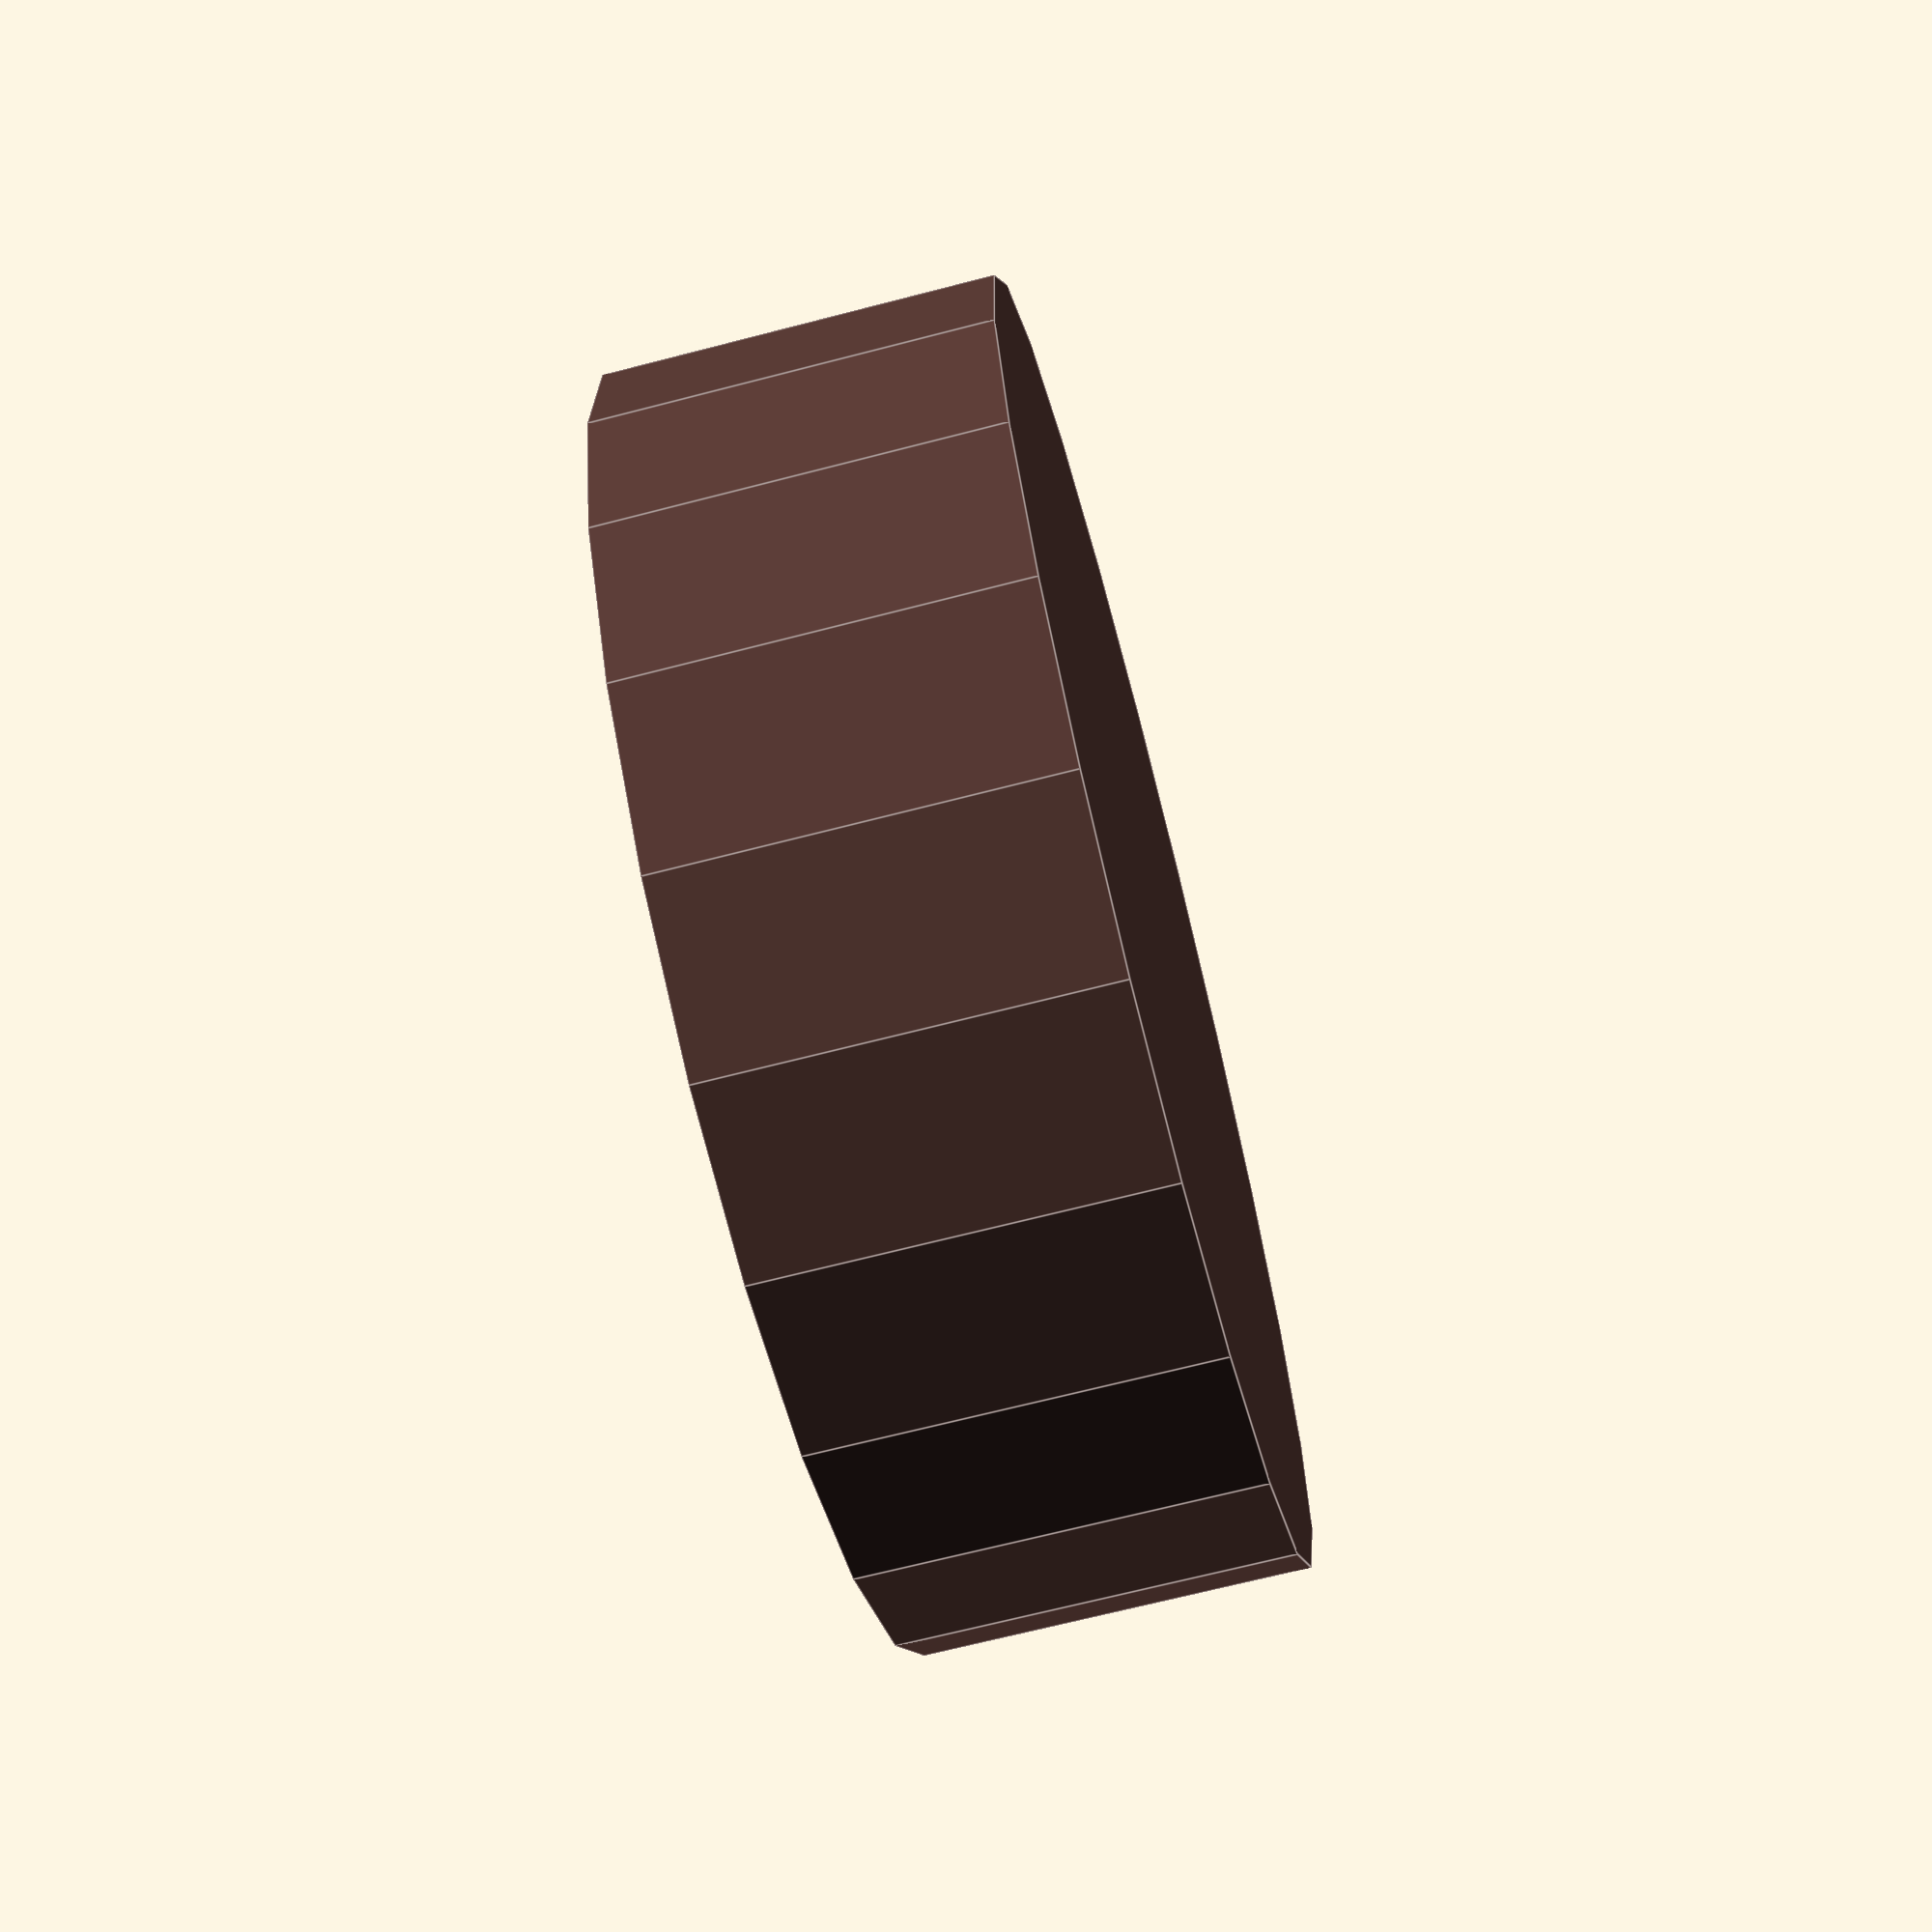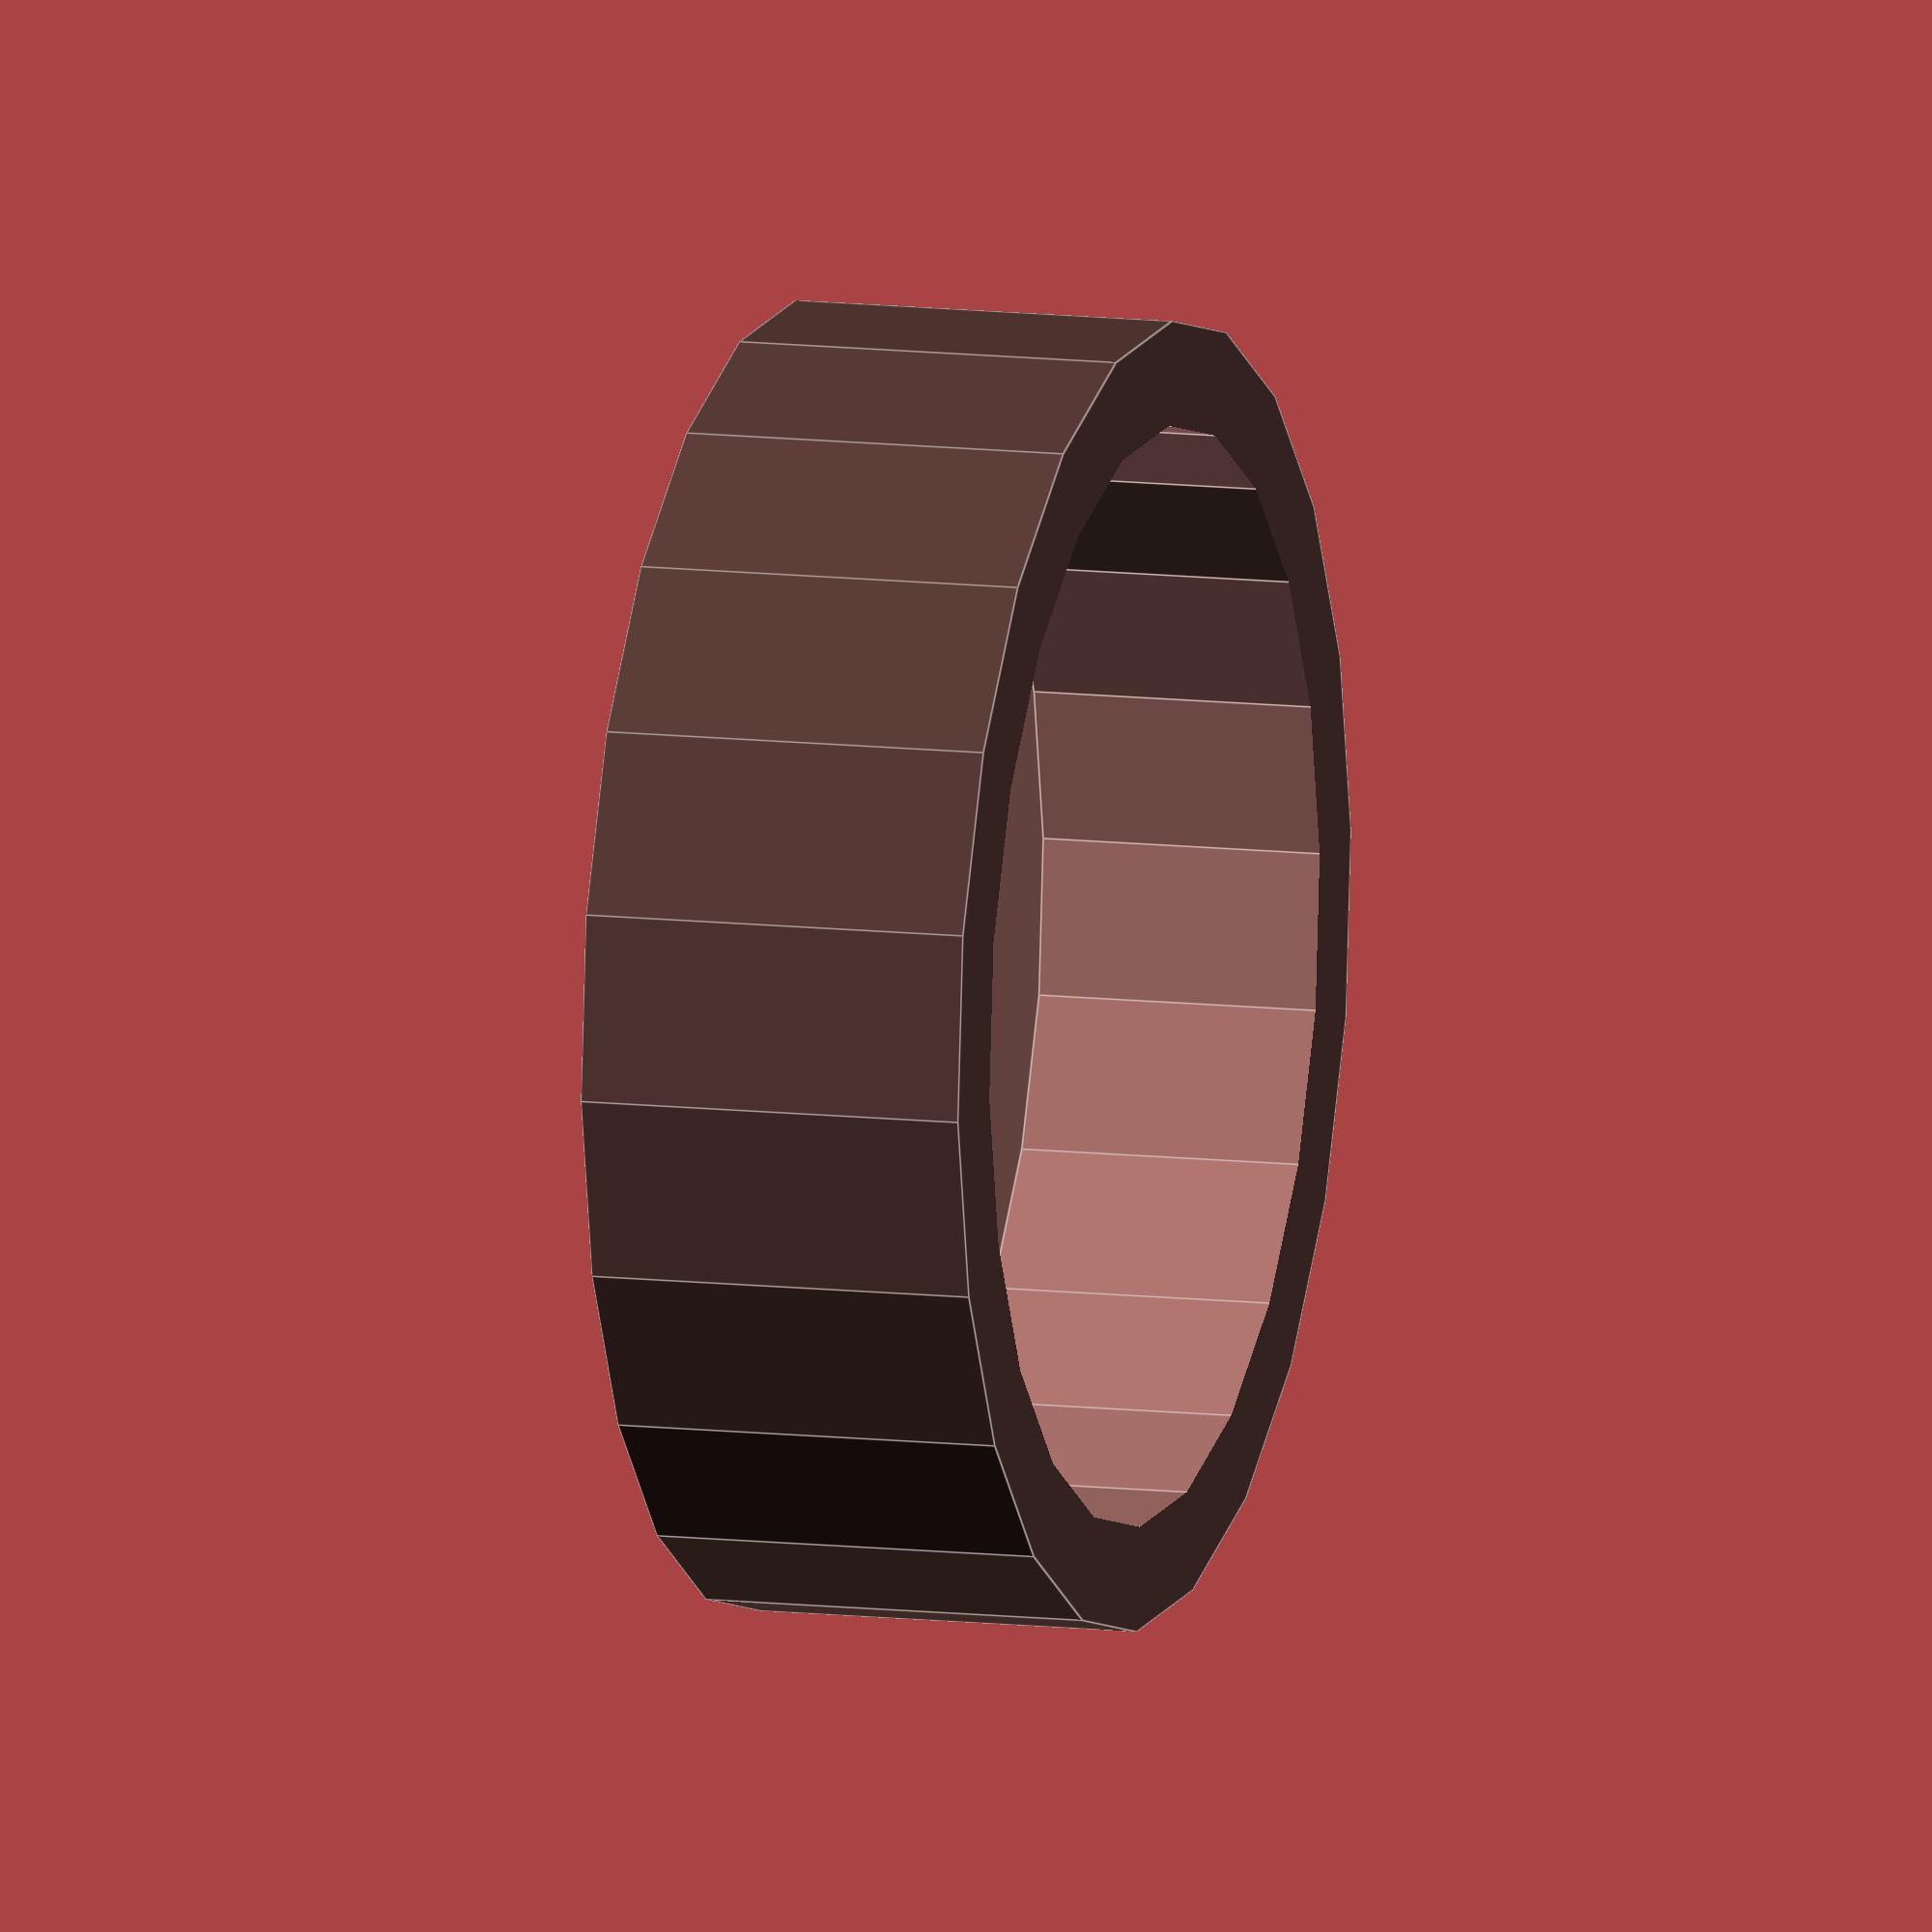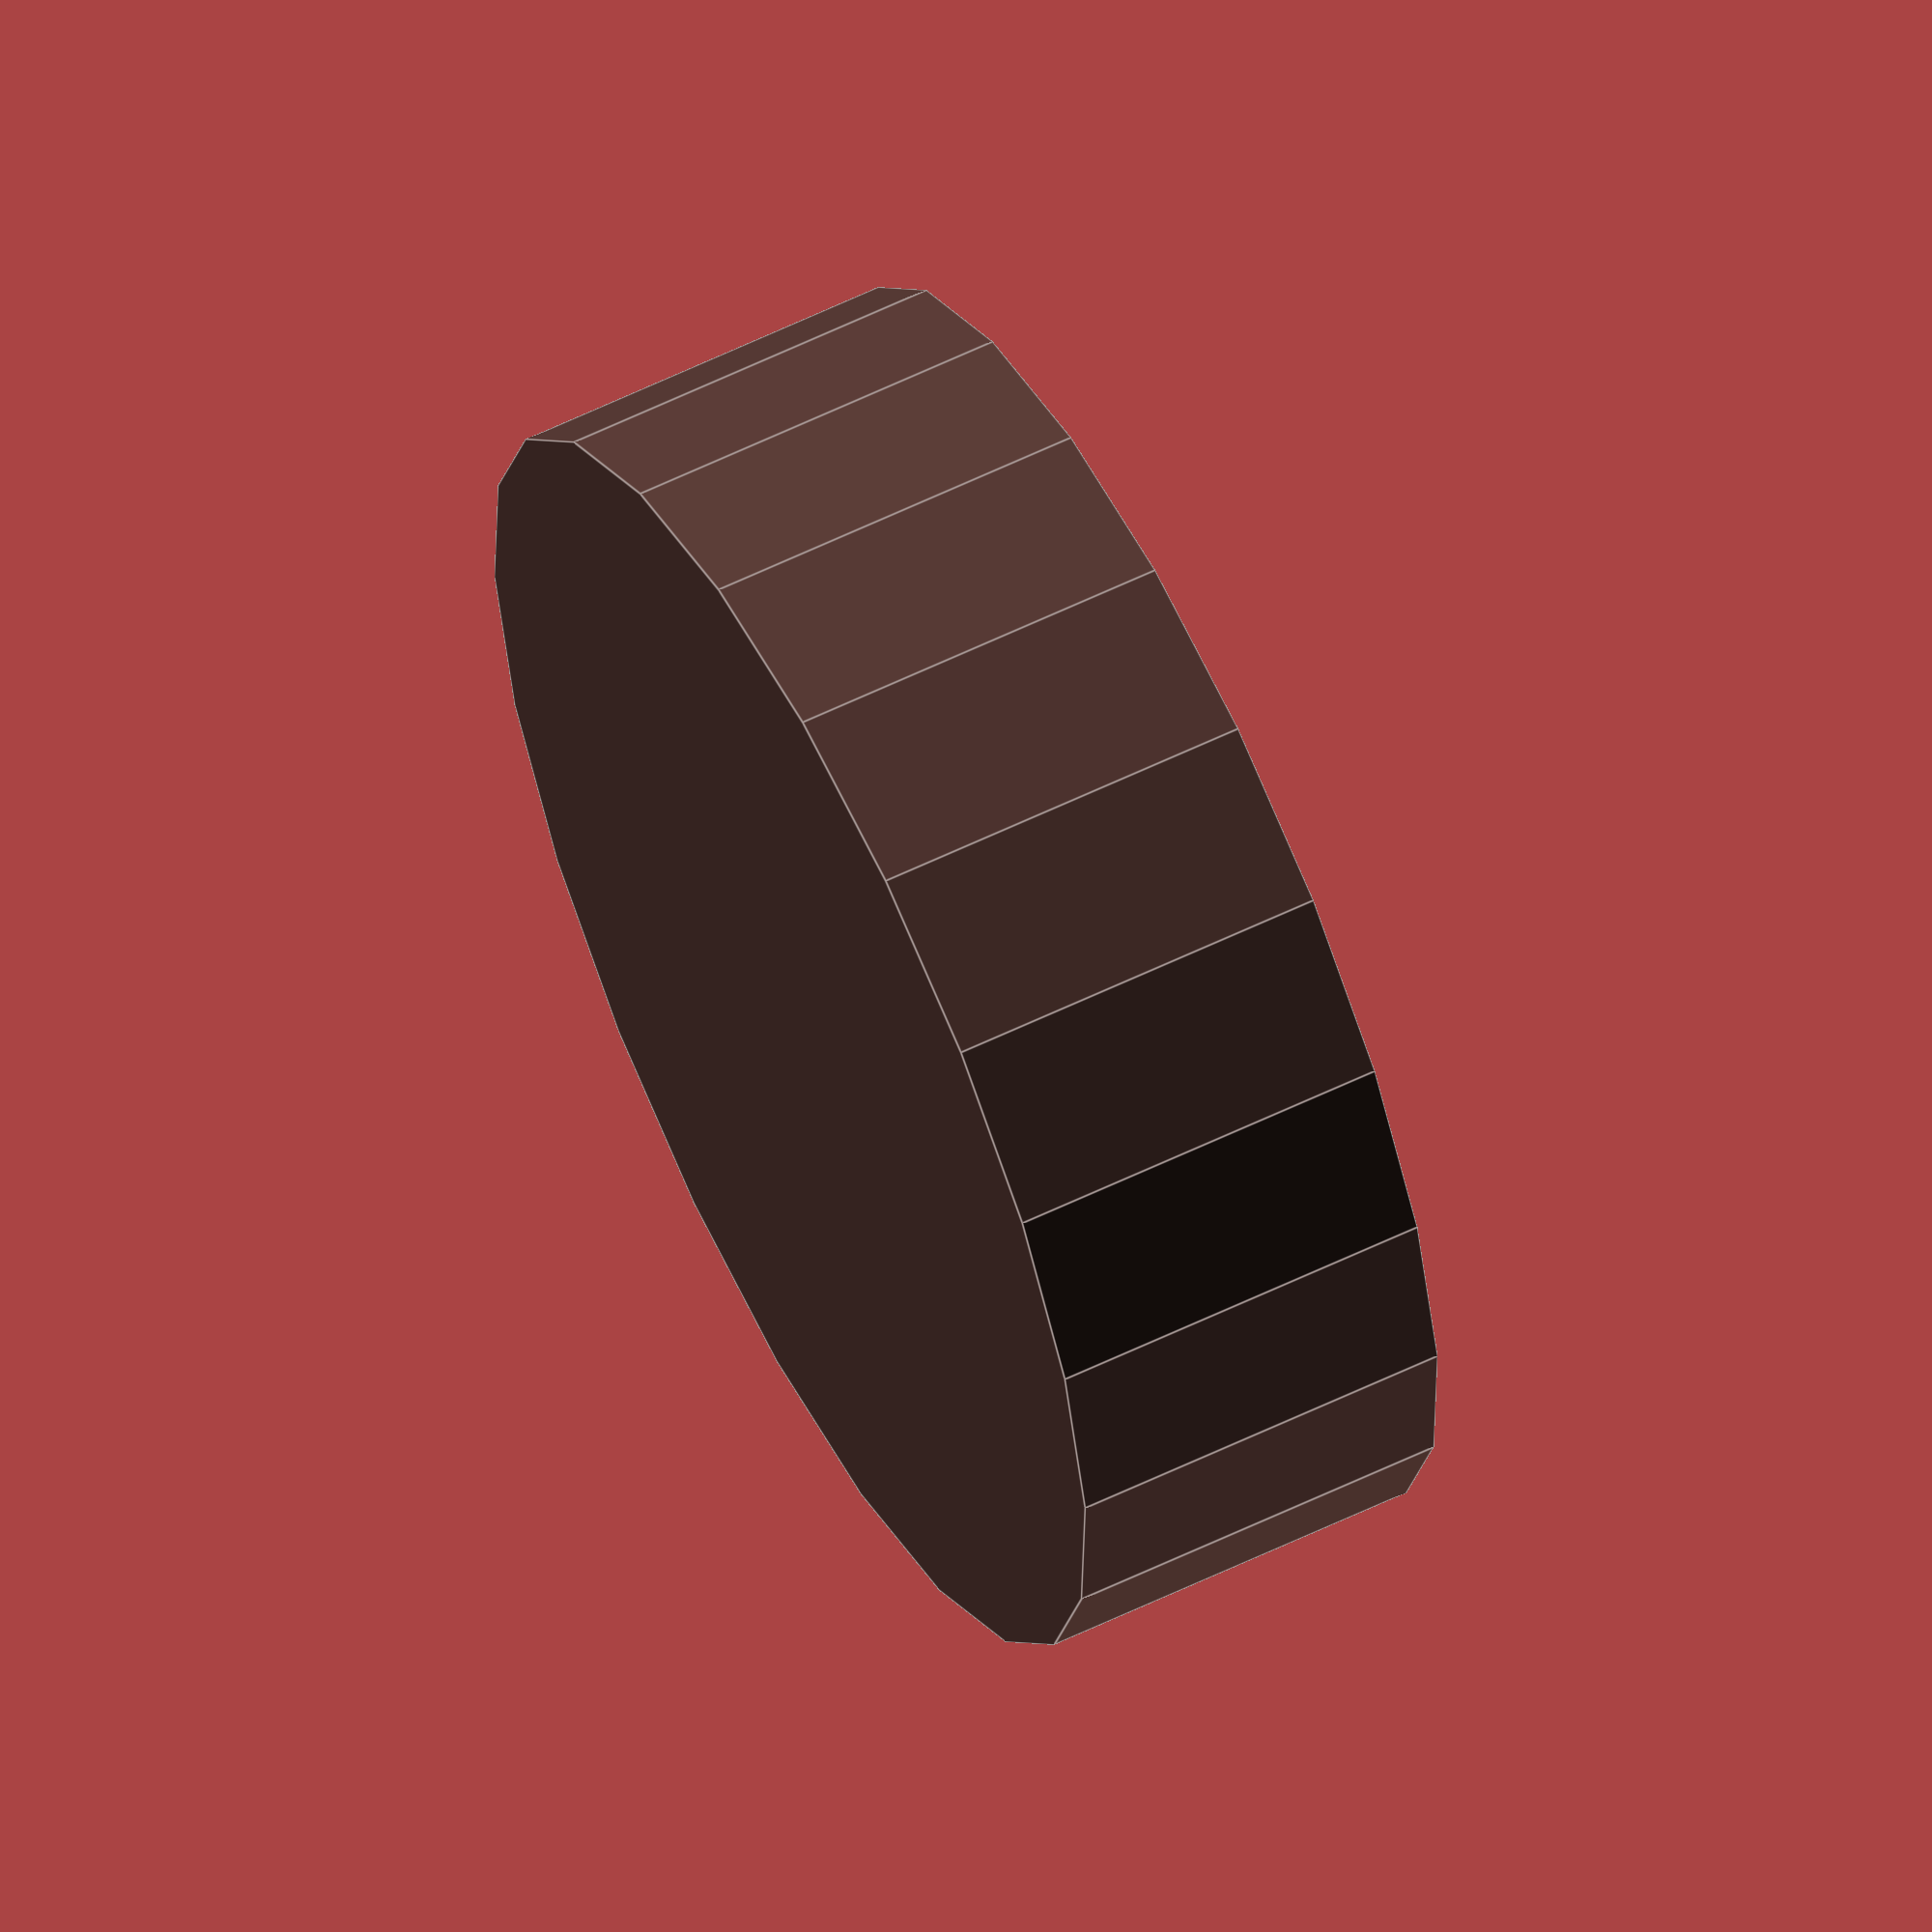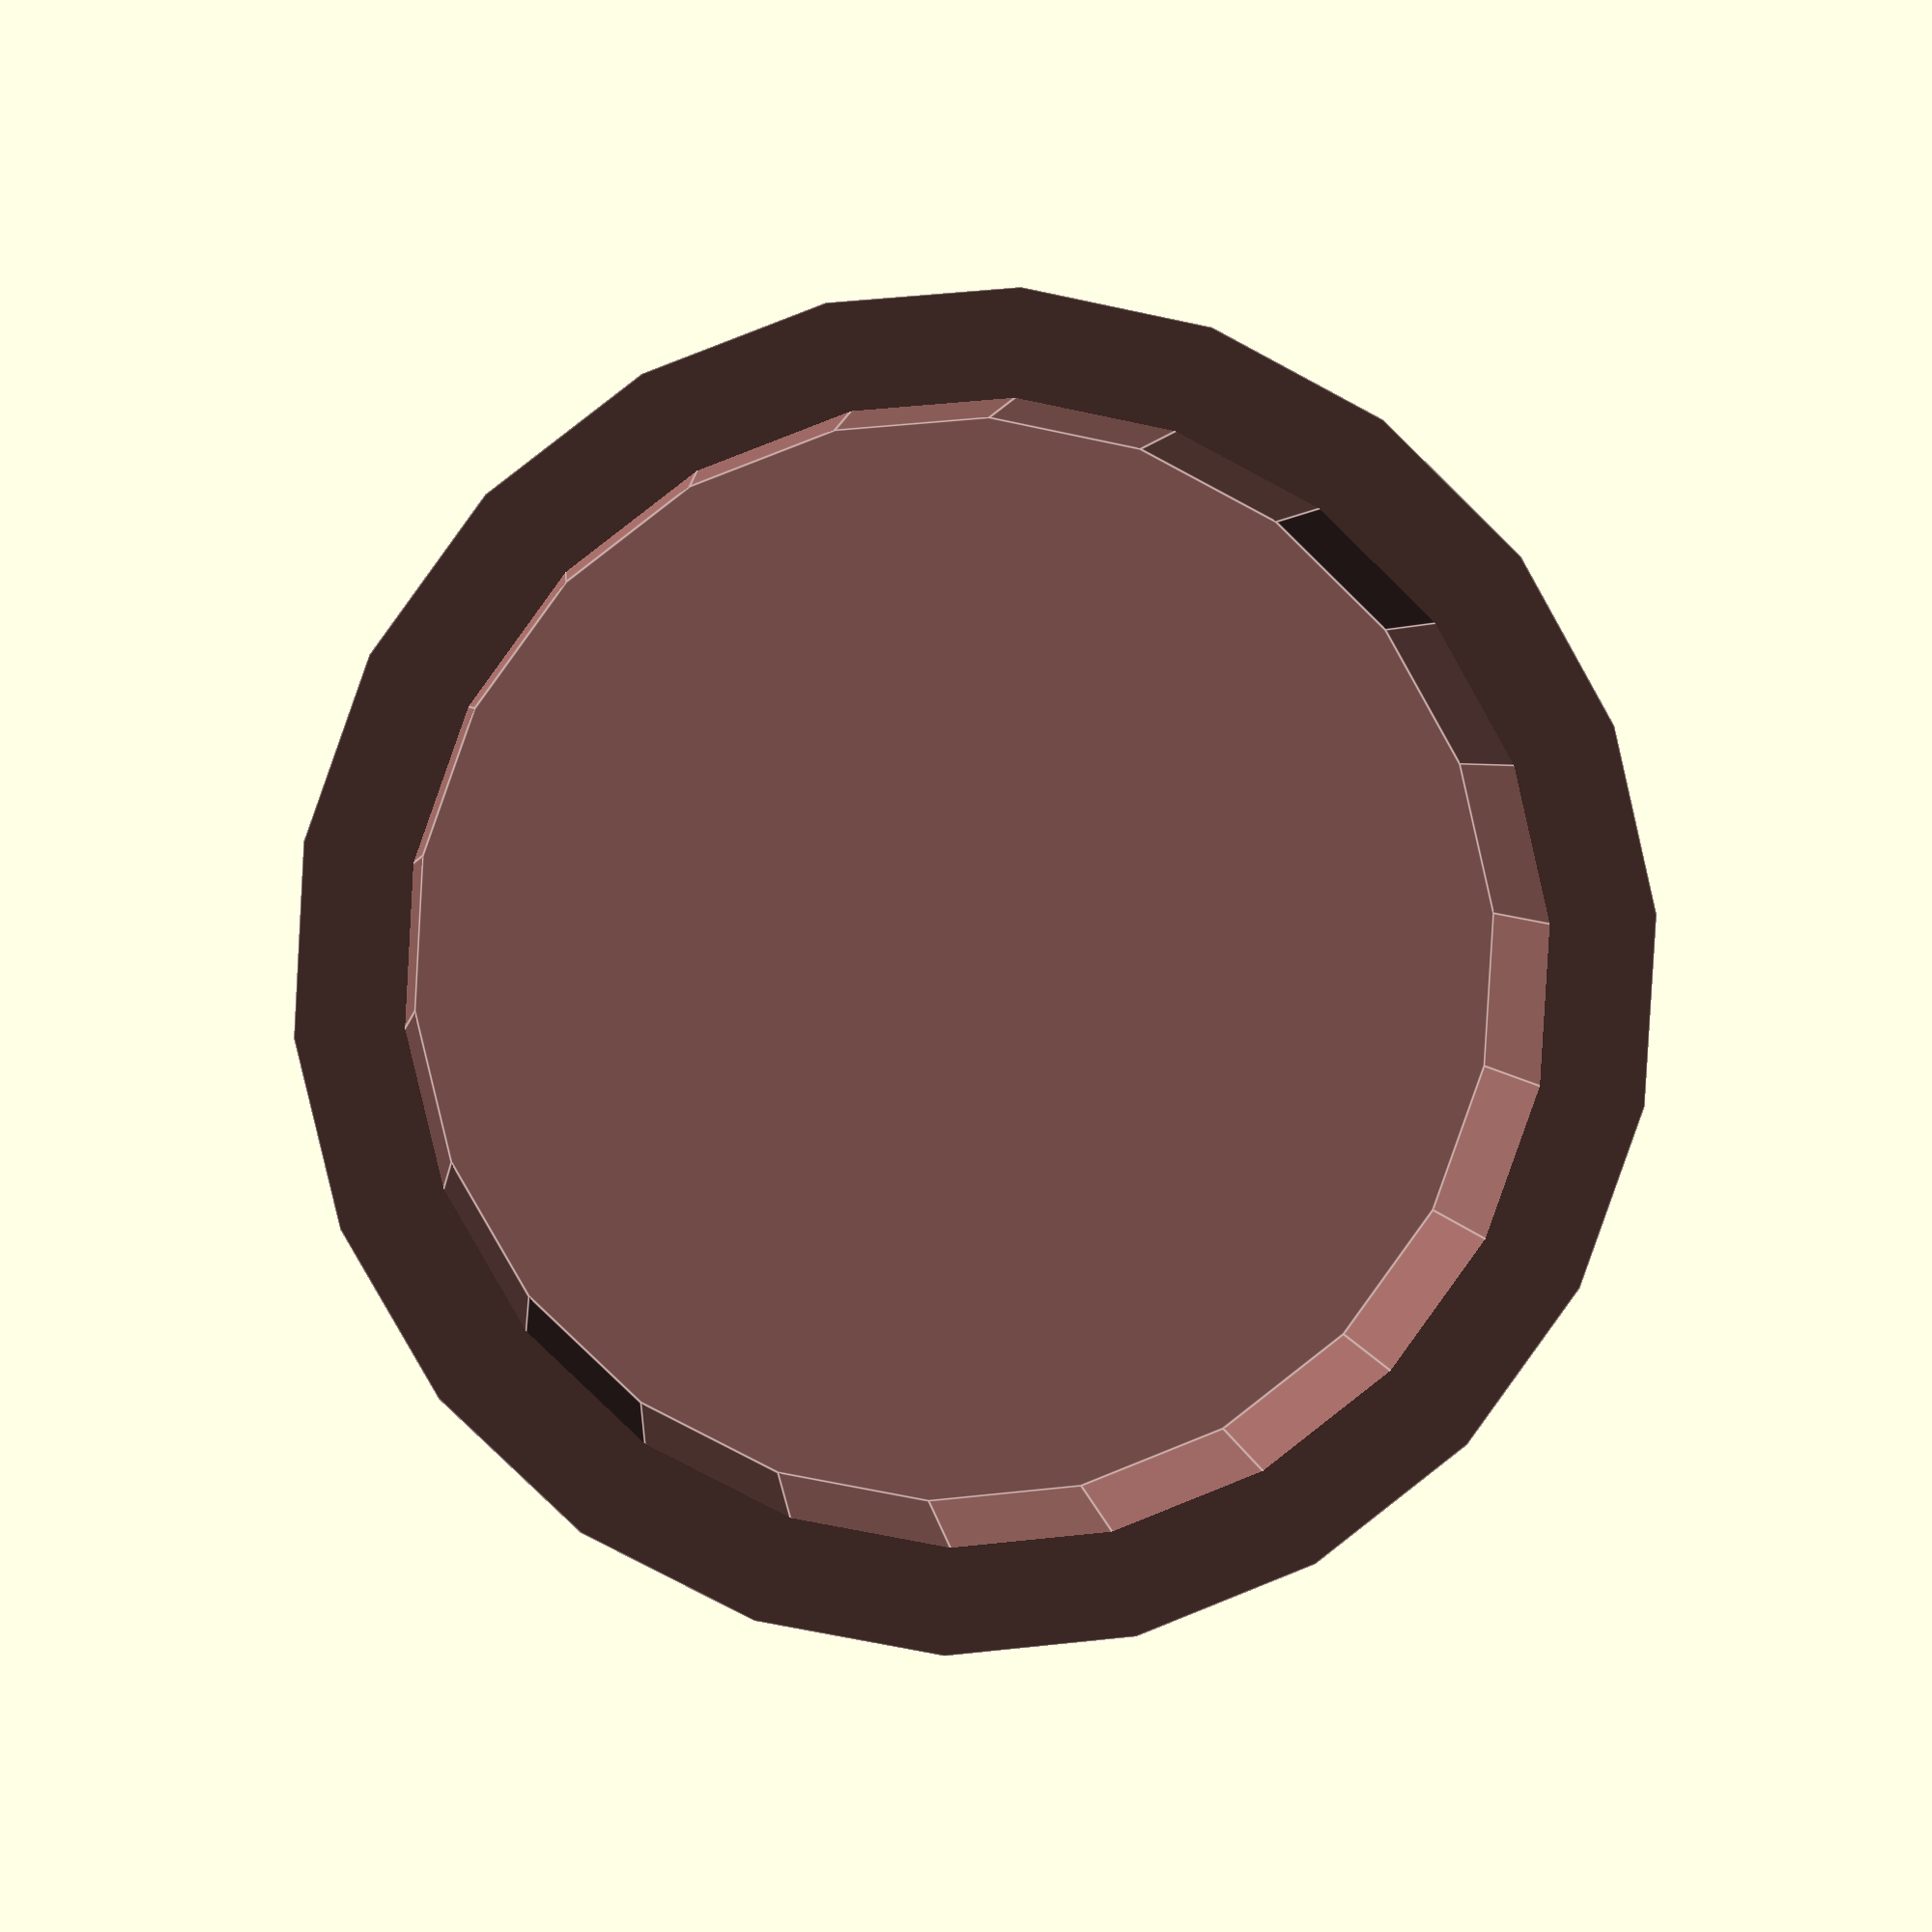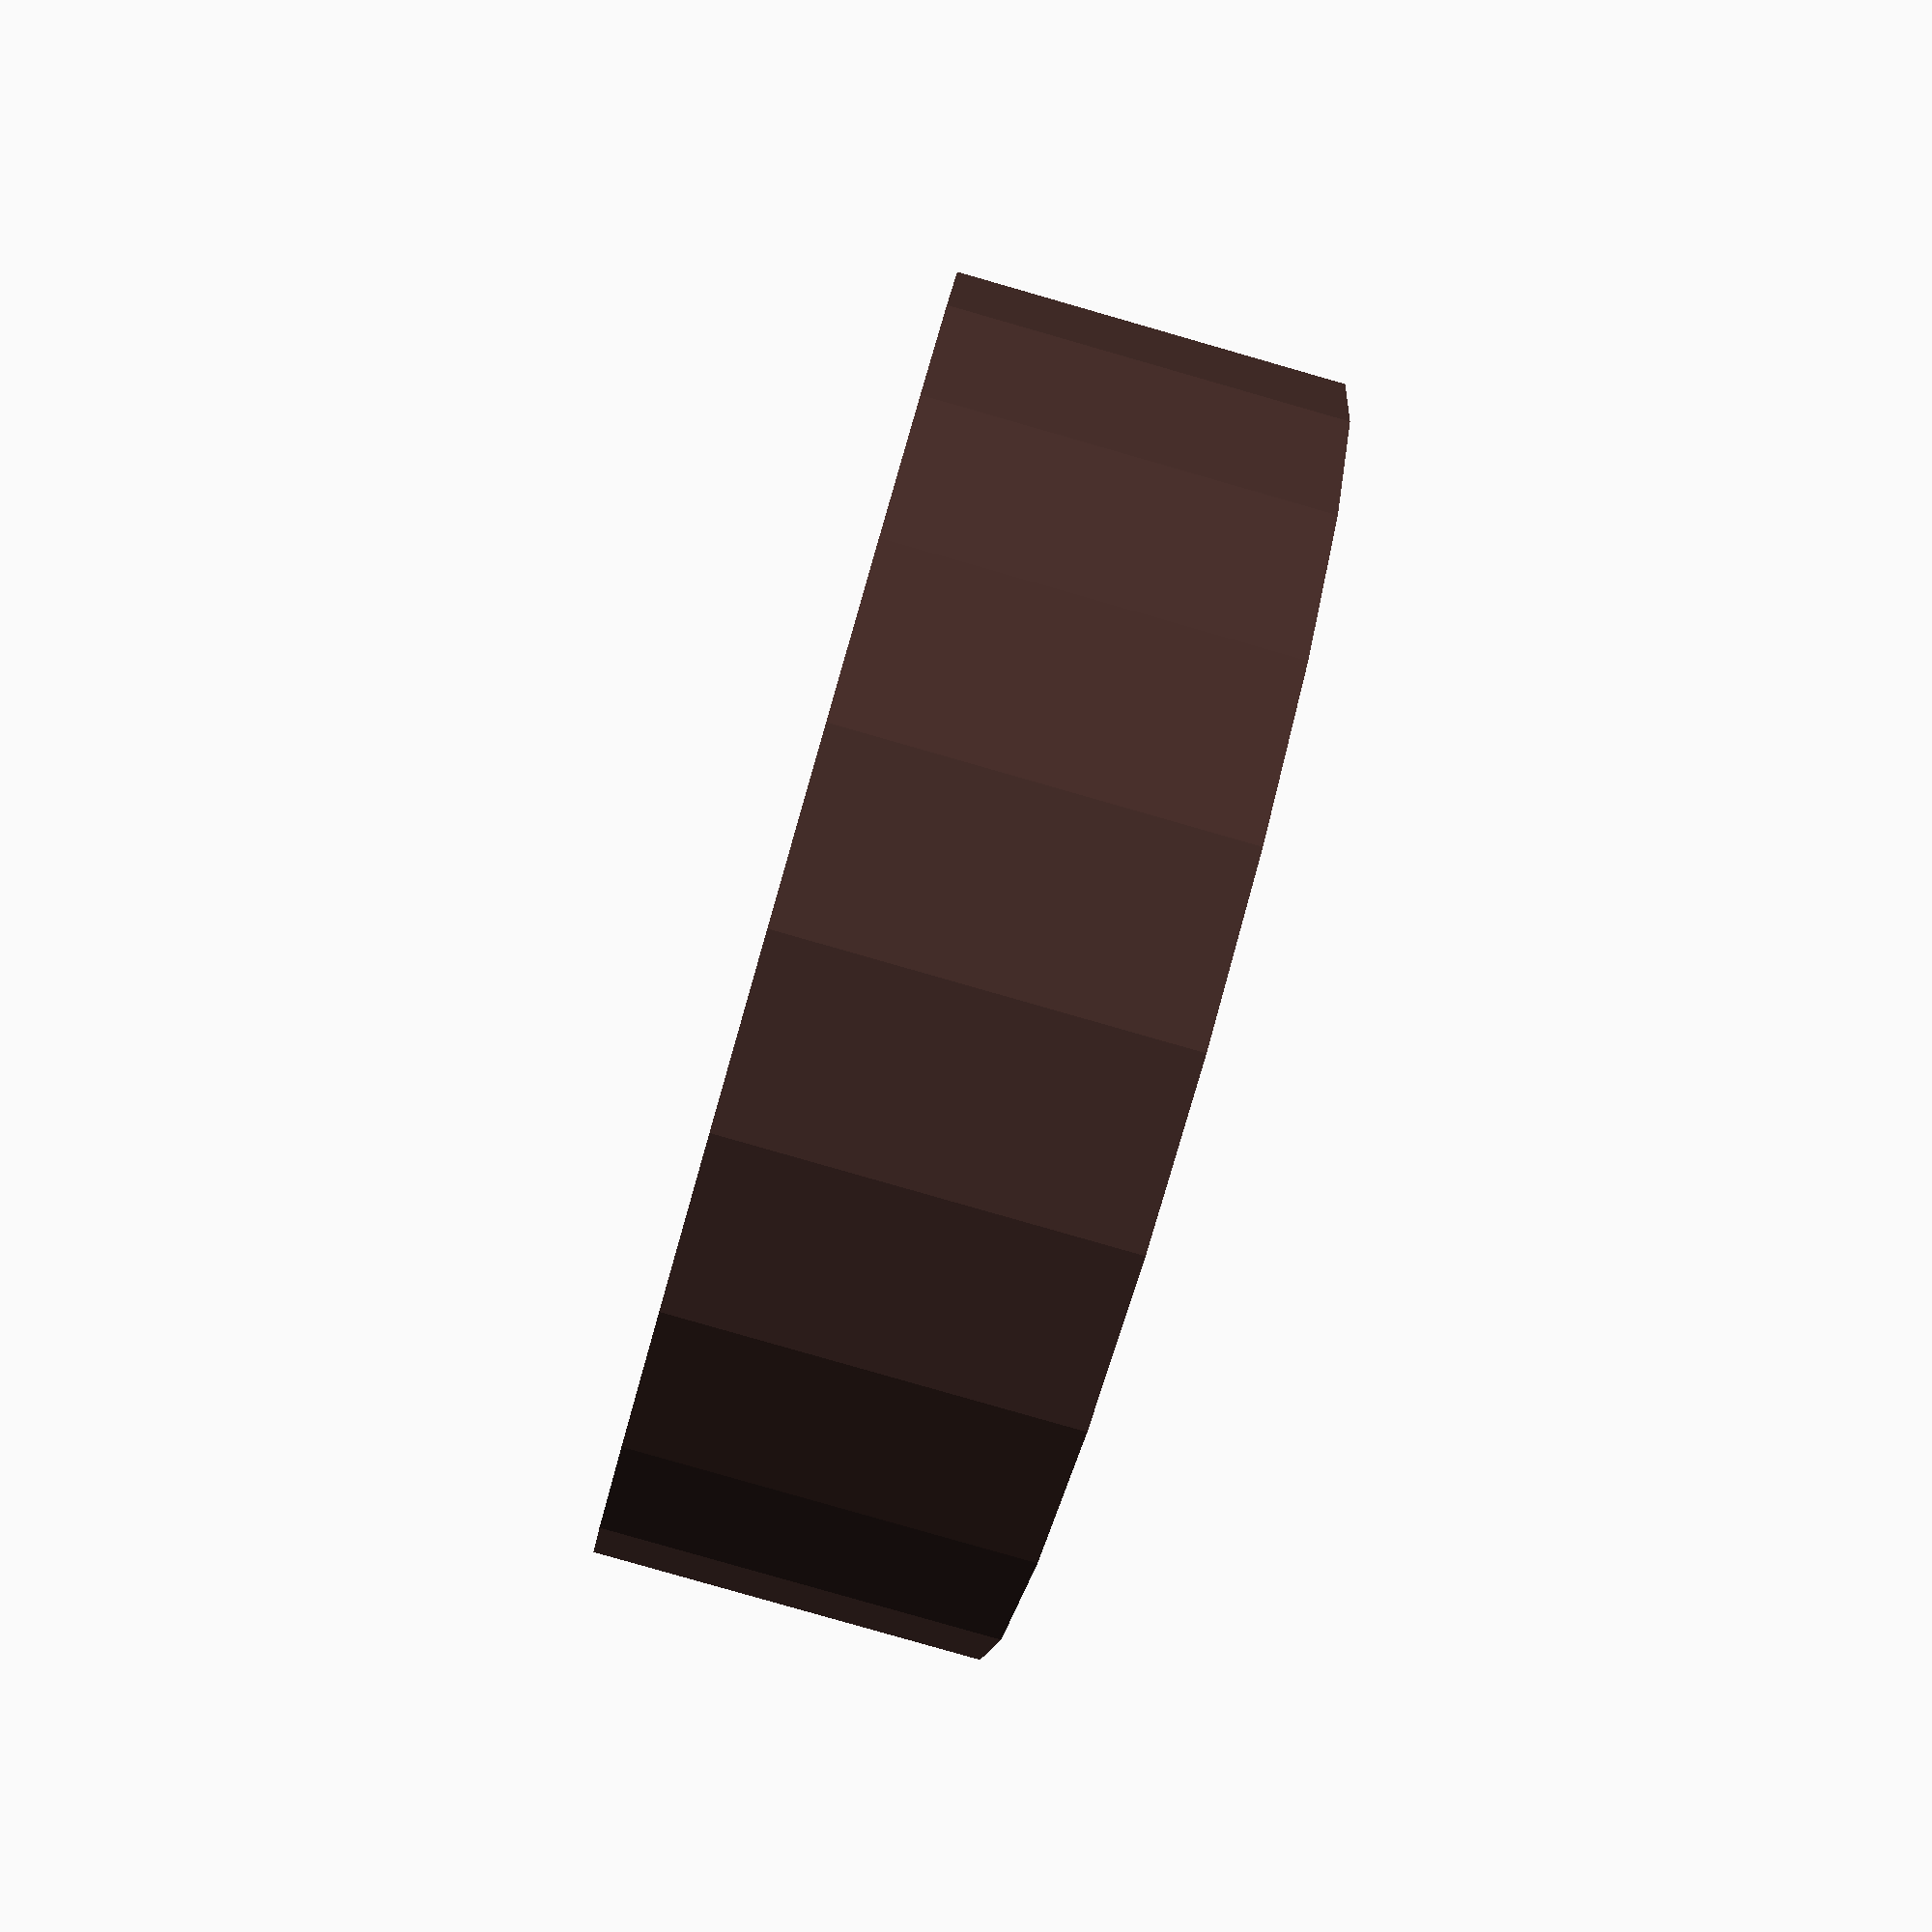
<openscad>
module legcup()
{
    diam = 10;
    height = 3;
    wall = 0.8;
    
    difference()
    {
        color([0.33,0.22,0.20, 1.0])
        cylinder(h=height,d=diam,$fn = 22);

        translate([0,0,wall])
        color([0.63,0.42,0.40, 1.0])
        cylinder(h=height,d=diam-2*wall,$fn = 22);
    }
}   

legcup();
</openscad>
<views>
elev=248.0 azim=252.5 roll=75.4 proj=p view=edges
elev=349.8 azim=226.0 roll=287.4 proj=o view=edges
elev=121.3 azim=218.4 roll=296.8 proj=o view=edges
elev=177.3 azim=142.3 roll=184.6 proj=p view=edges
elev=82.5 azim=112.2 roll=254.0 proj=p view=solid
</views>
